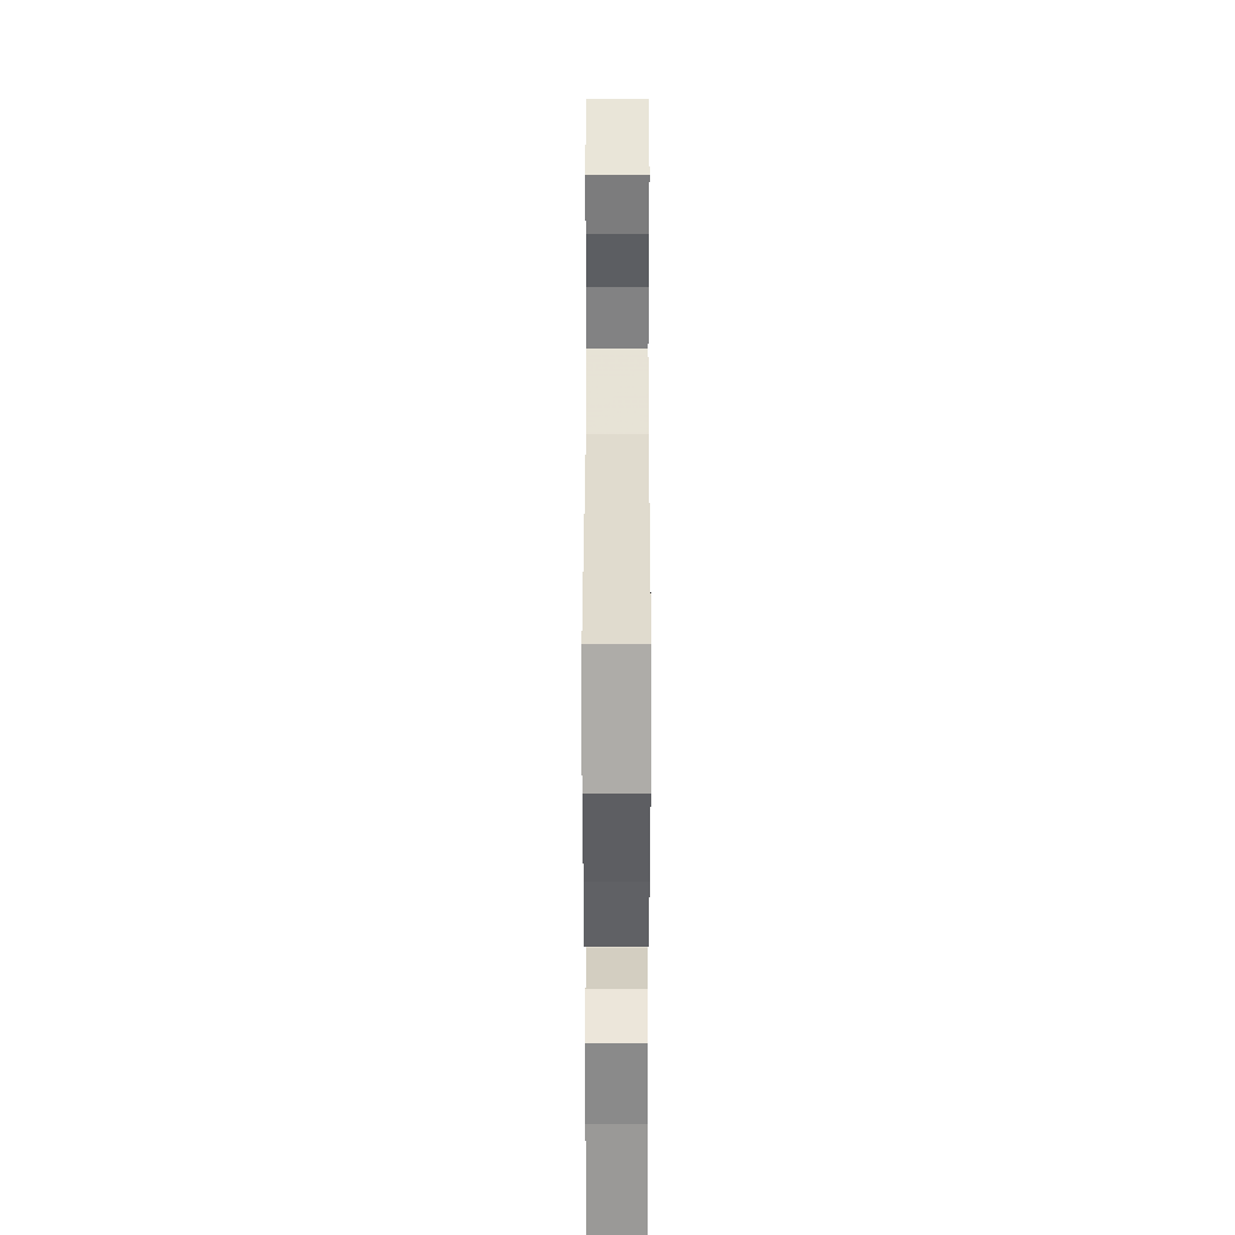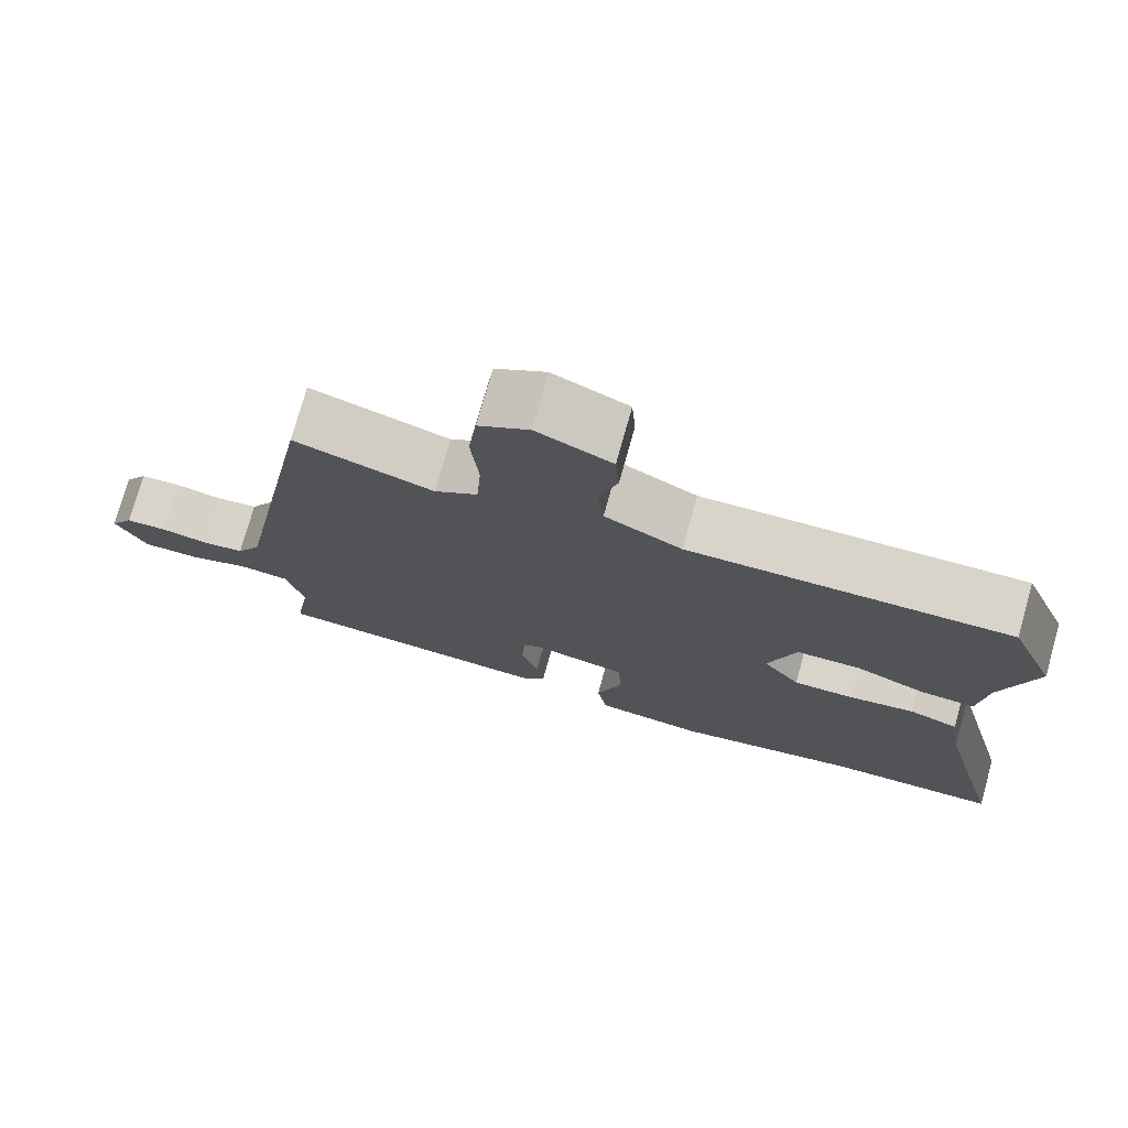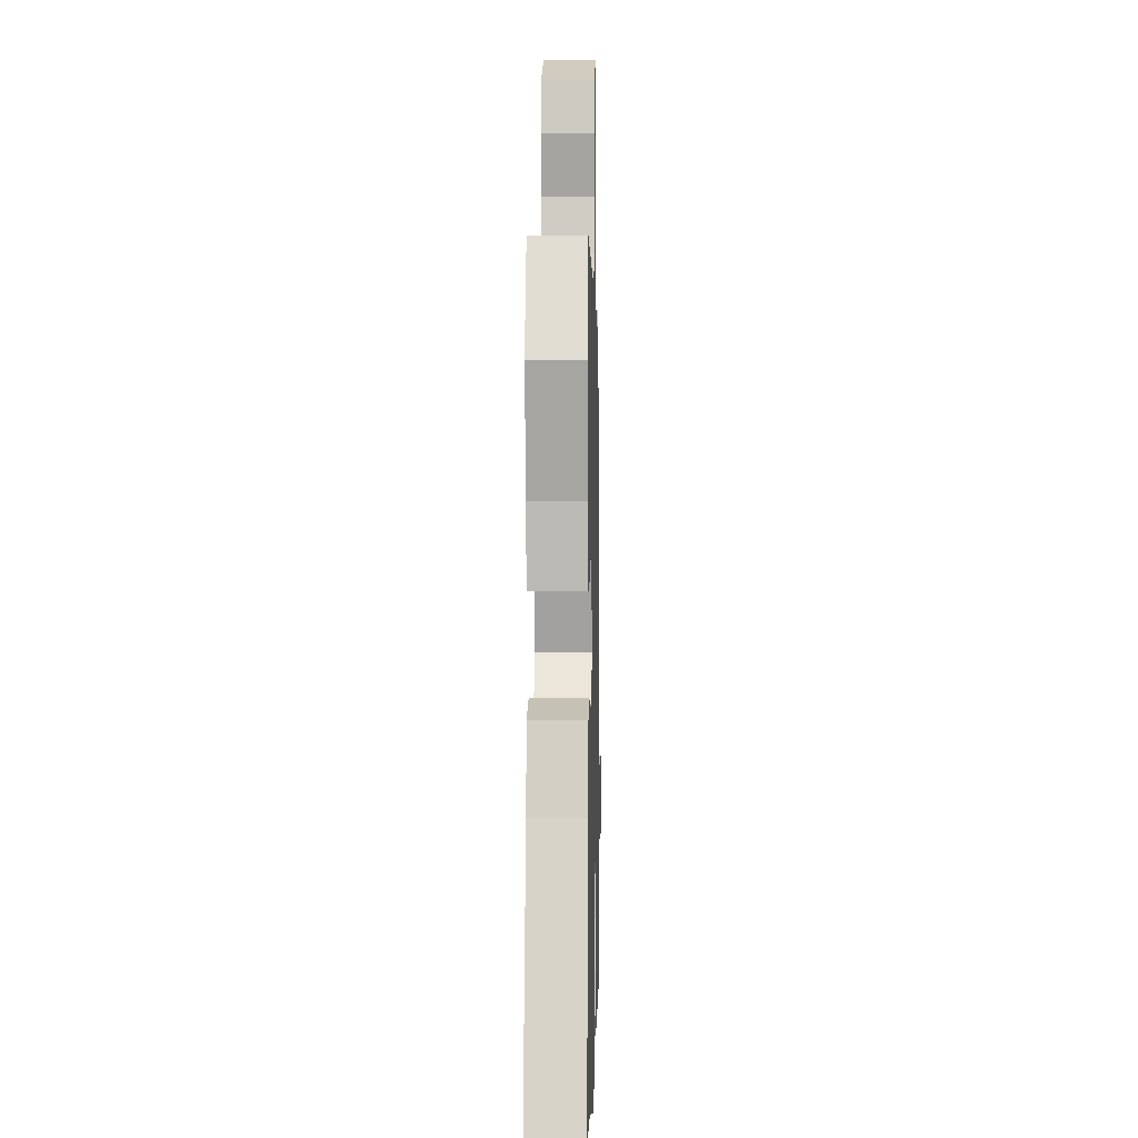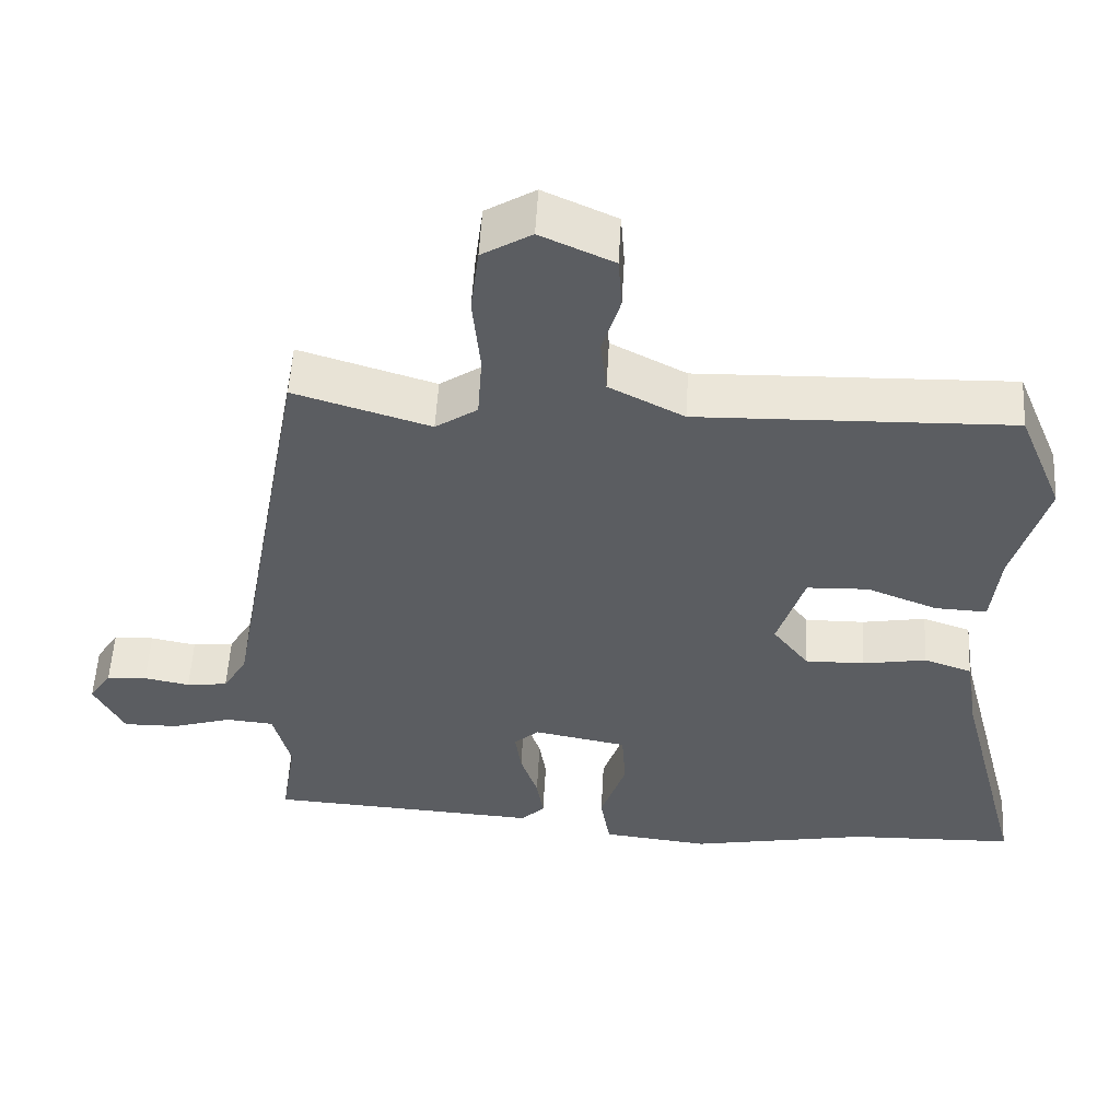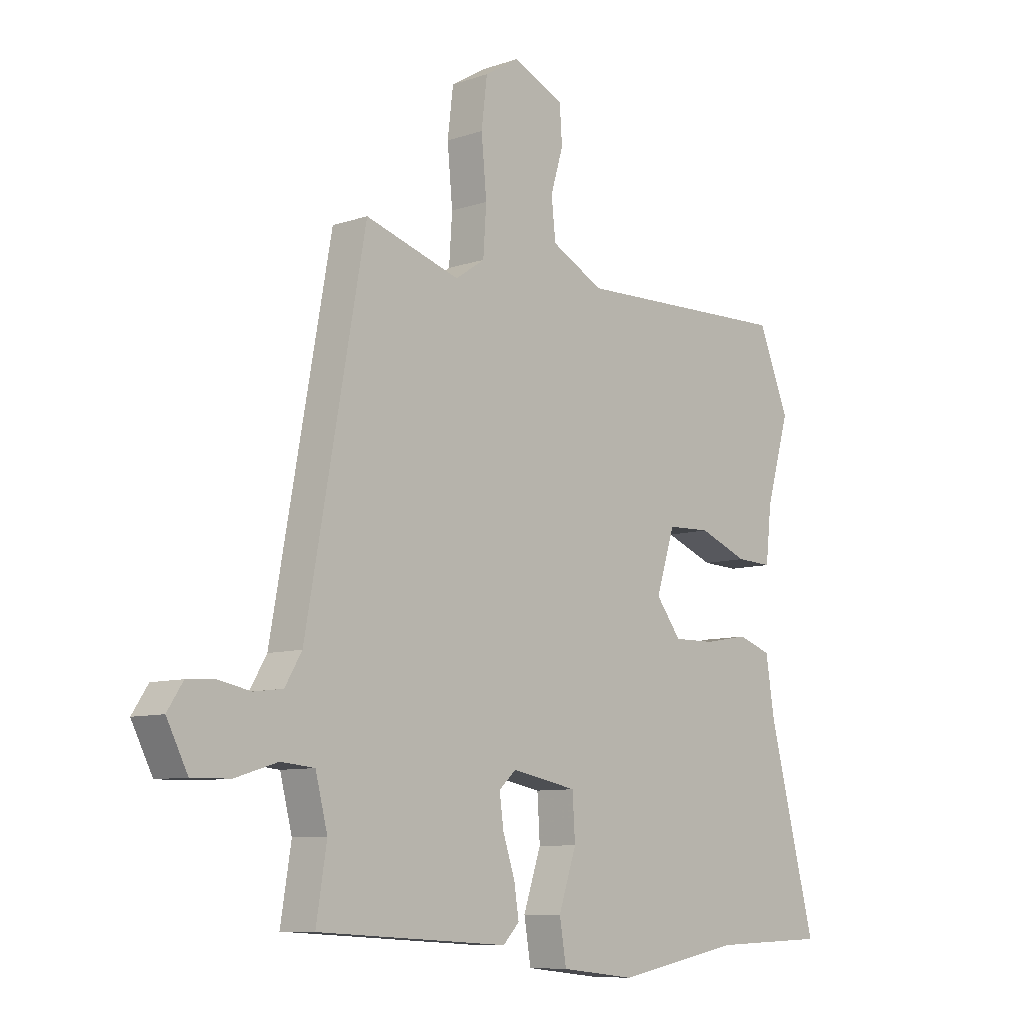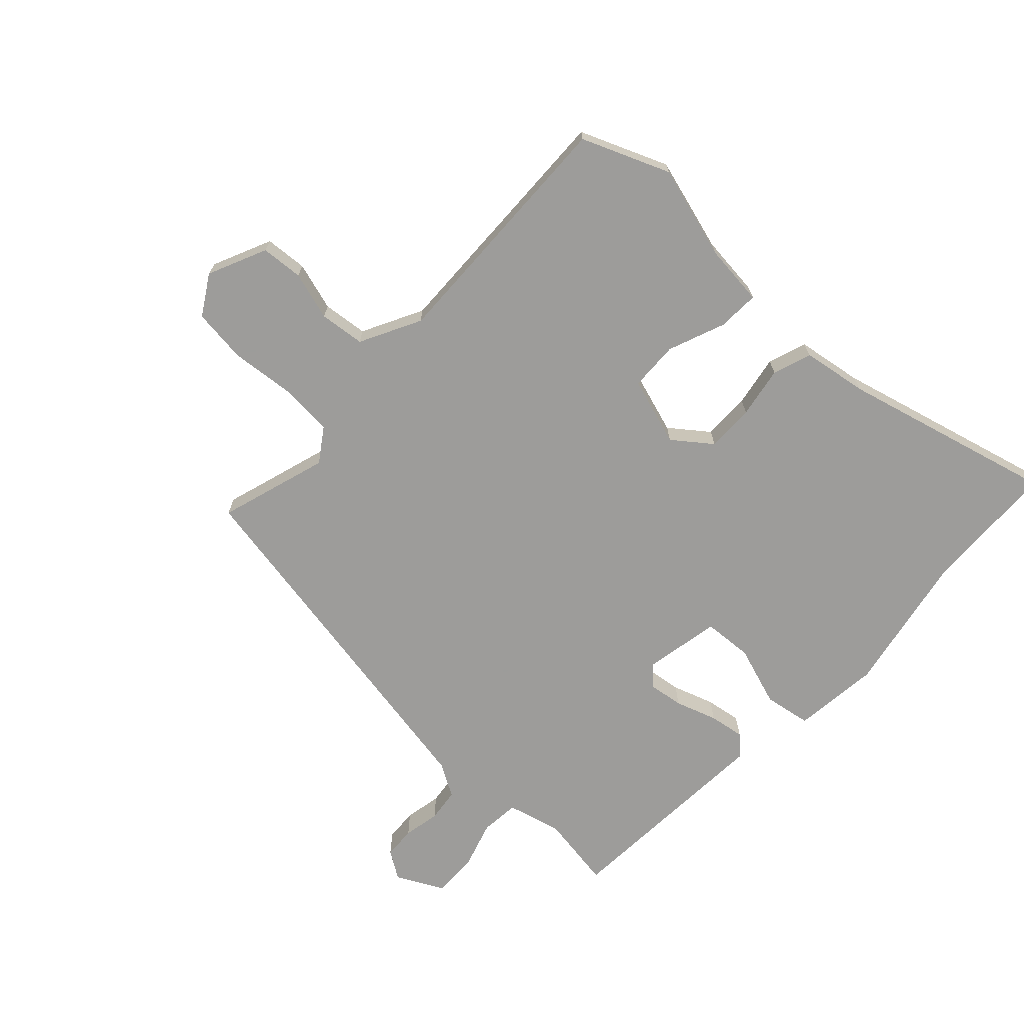
<metadata>
{"format":"obj","ext":"obj","renderer":"f3d","projection":"perspective","resolution":1024,"background":"white","views":[{"elev":35.3,"azim":90.1,"up":"+Z"},{"elev":75.3,"azim":15.7,"up":"+Z"},{"elev":-0.1,"azim":91.3,"up":"+Z"},{"elev":54.1,"azim":3.2,"up":"+Z"},{"elev":-8.7,"azim":-47.3,"up":"+Z"},{"elev":-70.0,"azim":47.0,"up":"+Y"}]}
</metadata>
<code>
v 0.495 0.07 0.511
v 0.554 0.07 0.366
v 0.509 0.07 0.211
v 0.498 0.07 0.109
v 0.429 0.07 0.112
v 0.335 0.07 0.149
v 0.253 0.07 0.146
v 0.217 0.07 0.033
v 0.265 0.07 -0.03
v 0.344 0.07 -0.029
v 0.429 0.07 -0.014
v 0.493 0.07 -0.036
v 0.51 0.07 -0.145
v 0.6 0.07 -0.497
v 0.378 0.07 -0.504
v 0.14 0.07 -0.549
v -0.003 0.07 -0.533
v -0.016 0.07 -0.455
v 0.018 0.07 -0.354
v 0.013 0.07 -0.272
v -0.112 0.07 -0.248
v -0.145 0.07 -0.278
v -0.137 0.07 -0.337
v -0.114 0.07 -0.406
v -0.105 0.07 -0.465
v -0.136 0.07 -0.497
v -0.501 0.07 -0.475
v -0.481 0.07 -0.35
v -0.504 0.07 -0.26
v -0.568 0.07 -0.254
v -0.649 0.07 -0.279
v -0.722 0.07 -0.28
v -0.762 0.07 -0.202
v -0.732 0.07 -0.156
v -0.678 0.07 -0.153
v -0.617 0.07 -0.165
v -0.562 0.07 -0.158
v -0.53 0.07 -0.104
v -0.418 0.07 0.513
v -0.237 0.07 0.457
v -0.181 0.07 0.495
v -0.175 0.07 0.584
v -0.185 0.07 0.69
v -0.174 0.07 0.78
v -0.108 0.07 0.82
v -0.011 0.07 0.776
v -0.006 0.07 0.706
v -0.03 0.07 0.626
v -0.022 0.07 0.551
v 0.078 0.07 0.499
v 0.495 0 0.511
v 0.554 0 0.366
v 0.509 0 0.211
v 0.498 0 0.109
v 0.429 0 0.112
v 0.335 0 0.149
v 0.253 0 0.146
v 0.217 0 0.033
v 0.265 0 -0.03
v 0.344 0 -0.029
v 0.429 0 -0.014
v 0.493 0 -0.036
v 0.51 0 -0.145
v 0.6 0 -0.497
v 0.378 0 -0.504
v 0.14 0 -0.549
v -0.003 0 -0.533
v -0.016 0 -0.455
v 0.018 0 -0.354
v 0.013 0 -0.272
v -0.112 0 -0.248
v -0.145 0 -0.278
v -0.137 0 -0.337
v -0.114 0 -0.406
v -0.105 0 -0.465
v -0.136 0 -0.497
v -0.501 0 -0.475
v -0.481 0 -0.35
v -0.504 0 -0.26
v -0.568 0 -0.254
v -0.649 0 -0.279
v -0.722 0 -0.28
v -0.762 0 -0.202
v -0.732 0 -0.156
v -0.678 0 -0.153
v -0.617 0 -0.165
v -0.562 0 -0.158
v -0.53 0 -0.104
v -0.418 0 0.513
v -0.237 0 0.457
v -0.181 0 0.495
v -0.175 0 0.584
v -0.185 0 0.69
v -0.174 0 0.78
v -0.108 0 0.82
v -0.011 0 0.776
v -0.006 0 0.706
v -0.03 0 0.626
v -0.022 0 0.551
v 0.078 0 0.499
f 45 46 47 48
f 45 48 49
f 42 43 44 45
f 41 42 45 49
f 40 41 49 50
f 38 39 40
f 33 34 35 36
f 33 36 37
f 30 31 32 33
f 29 30 33 37
f 25 26 27 28
f 23 24 25 28
f 22 23 28 29
f 21 22 29 37
f 16 17 18 19
f 15 16 19 20
f 13 14 15 20
f 10 11 12 13
f 9 10 13 20
f 8 9 20 21
f 3 4 5 6
f 3 6 7
f 2 3 7
f 1 2 7
f 38 40 50 1
f 7 8 21 37
f 1 7 37 38
f 98 97 96 95
f 99 98 95
f 95 94 93 92
f 99 95 92 91
f 100 99 91 90
f 90 89 88
f 86 85 84 83
f 87 86 83
f 83 82 81 80
f 87 83 80 79
f 78 77 76 75
f 78 75 74 73
f 79 78 73 72
f 87 79 72 71
f 69 68 67 66
f 70 69 66 65
f 70 65 64 63
f 63 62 61 60
f 70 63 60 59
f 71 70 59 58
f 56 55 54 53
f 57 56 53
f 57 53 52
f 57 52 51
f 51 100 90 88
f 87 71 58 57
f 88 87 57 51
f 1 51 52 2
f 2 52 53 3
f 3 53 54 4
f 4 54 55 5
f 5 55 56 6
f 6 56 57 7
f 7 57 58 8
f 8 58 59 9
f 9 59 60 10
f 10 60 61 11
f 11 61 62 12
f 12 62 63 13
f 13 63 64 14
f 14 64 65 15
f 15 65 66 16
f 16 66 67 17
f 17 67 68 18
f 18 68 69 19
f 19 69 70 20
f 20 70 71 21
f 21 71 72 22
f 22 72 73 23
f 23 73 74 24
f 24 74 75 25
f 25 75 76 26
f 26 76 77 27
f 27 77 78 28
f 28 78 79 29
f 29 79 80 30
f 30 80 81 31
f 31 81 82 32
f 32 82 83 33
f 33 83 84 34
f 34 84 85 35
f 35 85 86 36
f 36 86 87 37
f 37 87 88 38
f 38 88 89 39
f 39 89 90 40
f 40 90 91 41
f 41 91 92 42
f 42 92 93 43
f 43 93 94 44
f 44 94 95 45
f 45 95 96 46
f 46 96 97 47
f 47 97 98 48
f 48 98 99 49
f 49 99 100 50
f 50 100 51 1

</code>
